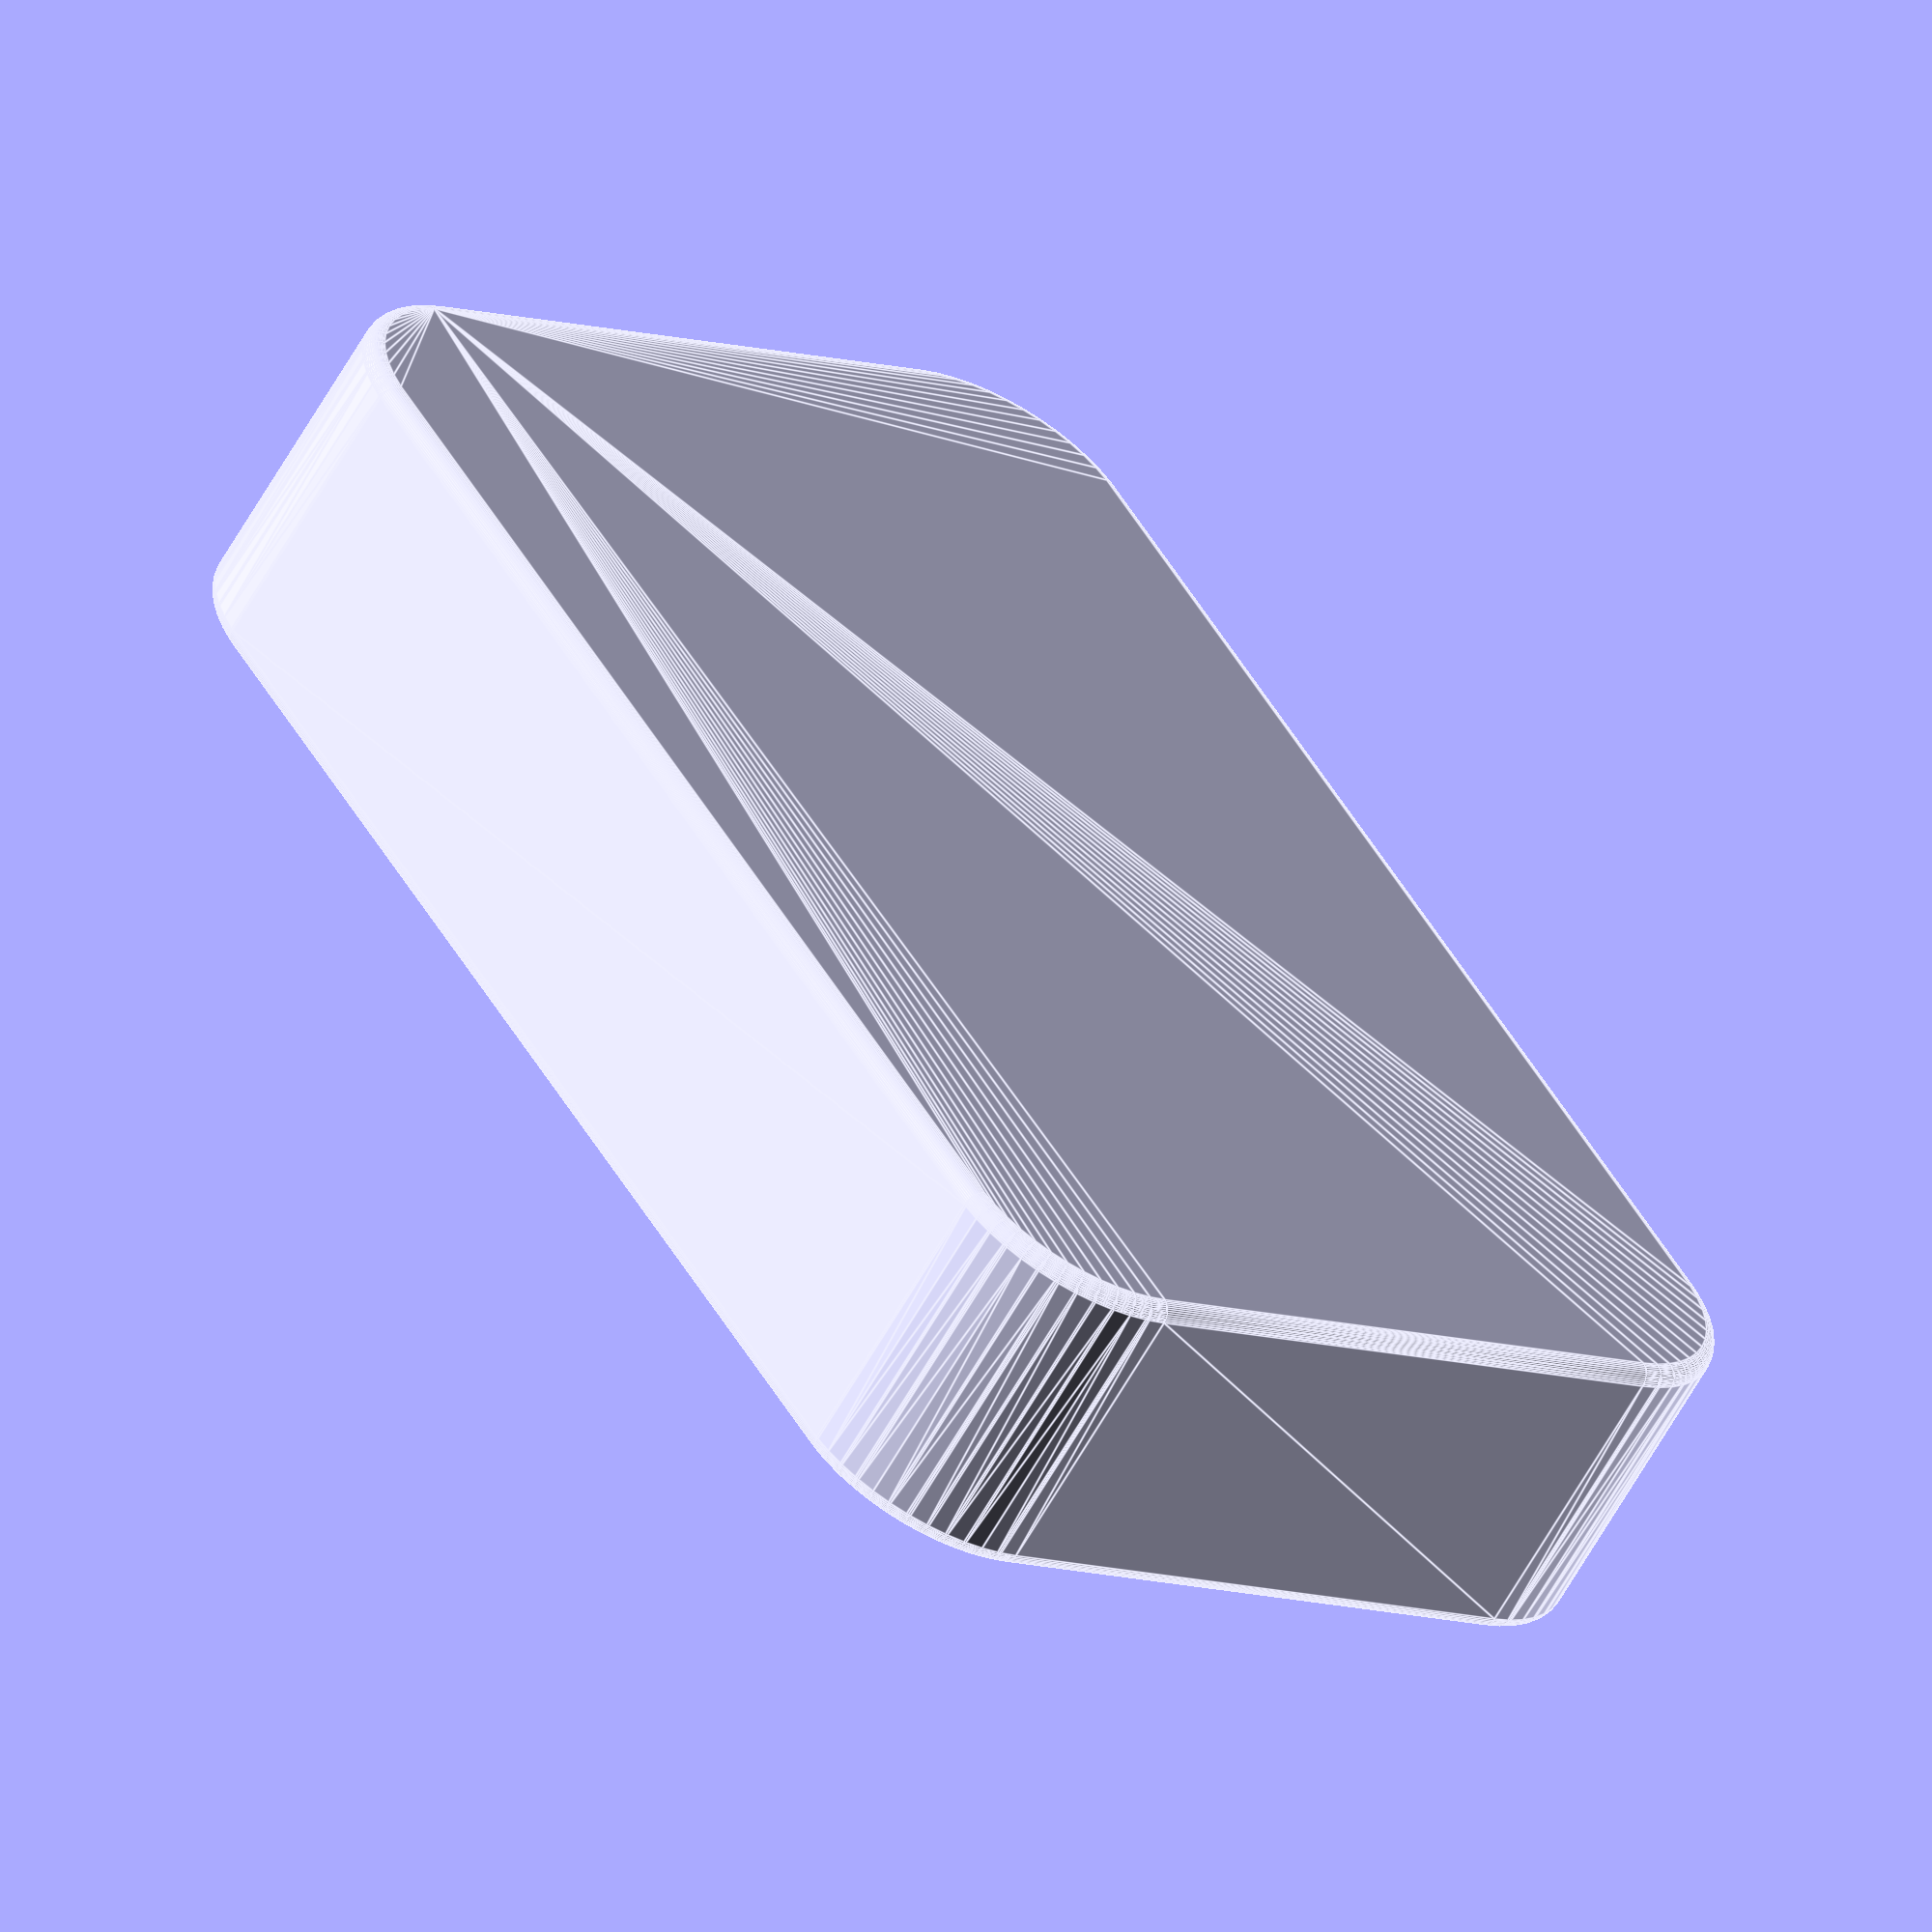
<openscad>
//made with OpenSCAD version 2015.03-1 

//all lengths in centimeters
epsilon = 0.01;

bottom();

//translate(-dims/2) 
module bottom(){
    dims = [9.3,5.8,2.0];
    radii = [1,0.1];
    wall_thickness = 0.1;
    difference(){
        rounded_box(dims, radii);
        translate(wall_thickness * [1,1,1]){
            rounded_box(dims - [2*wall_thickness, 2*wall_thickness, 0], radii);
        }
    }
    // 1.6 is the height off the ground
    // 2.0 is the distance from the bump to the edge
    translate([2.0,dims[1]-2*epsilon,1.6])
        rotate([-90,0,0])
            bump();
    // 0.5 is the length of a bump
    translate([dims[0]-2.0 - 0.5,dims[1]-2*epsilon,1.6])
        rotate([-90,0,0])
            bump();
}

module rounded_box(dims, radii){
    length = dims[0];
    width = dims[1];
    height = dims[2];
    r1 = radii[0];
    r2 = radii[1];
    translate([r2,r2,r2])
        minkowski(){
            translate([r1-r2,r1-r2,0]){
                minkowski(){
                    cube(dims - [2*r1, 2*r1, 2*epsilon+2*r2]);
                    translate([0,0,epsilon]) 
                    cylinder(r = r1-r2, h = 2*epsilon, center = true, $fn = 50);
                }
            }
            sphere(r = r2, $fn = 50);
        }
}


module bump(){
    $fn = 50;
    width = 0.2;
    length = 0.5;
    height = 0.05;
    dims = [width, length, height];
    r = width / 2 - epsilon;
    hull(){
        translate([r,-epsilon,0]) minkowski(){
            cube([length - 2*r, 2*epsilon, epsilon]);
            cylinder(r = r, h = epsilon);
        }
        translate([r,0,height]) rotate([0,90,0]) cylinder(h = length - 2*r, r = epsilon);
    }
}
</openscad>
<views>
elev=240.6 azim=122.0 roll=29.0 proj=o view=edges
</views>
